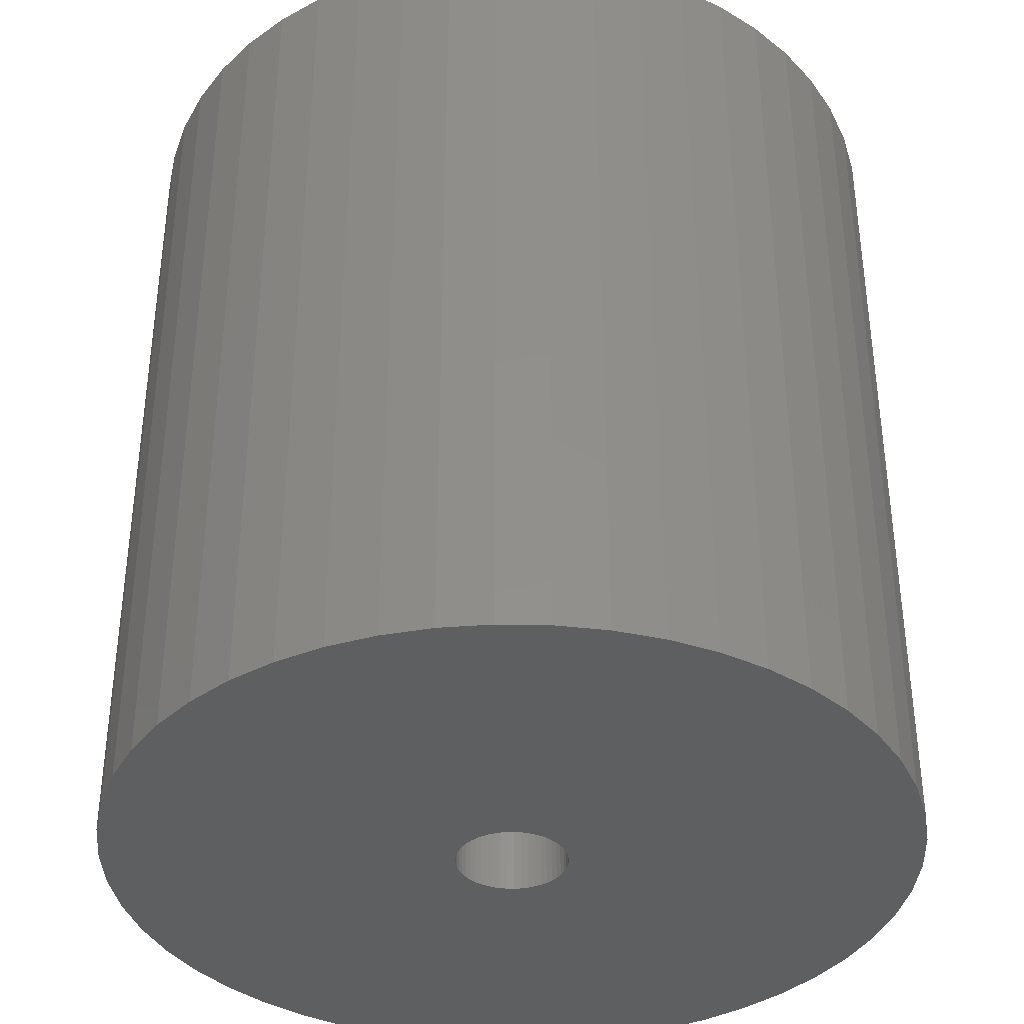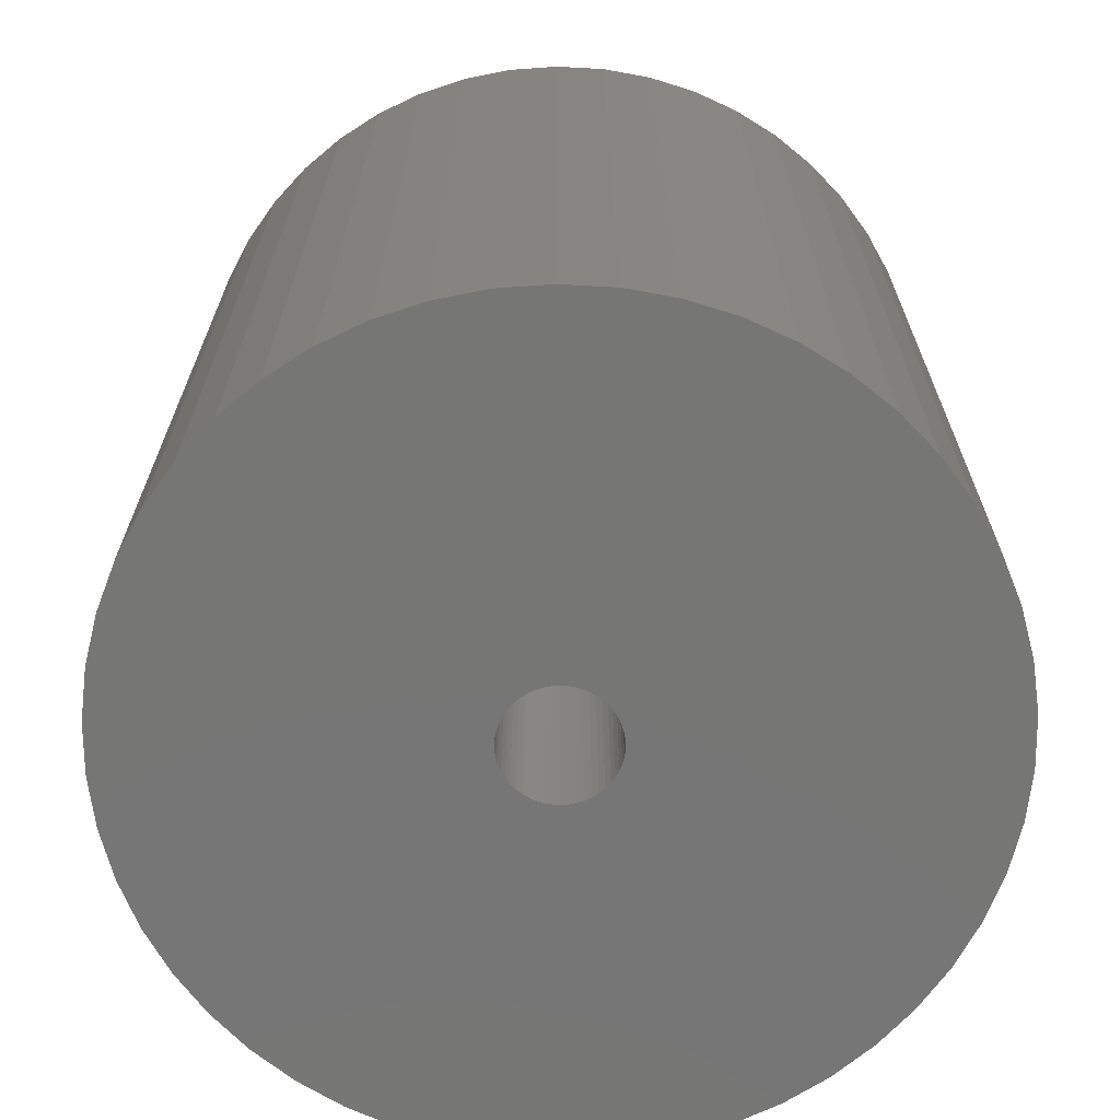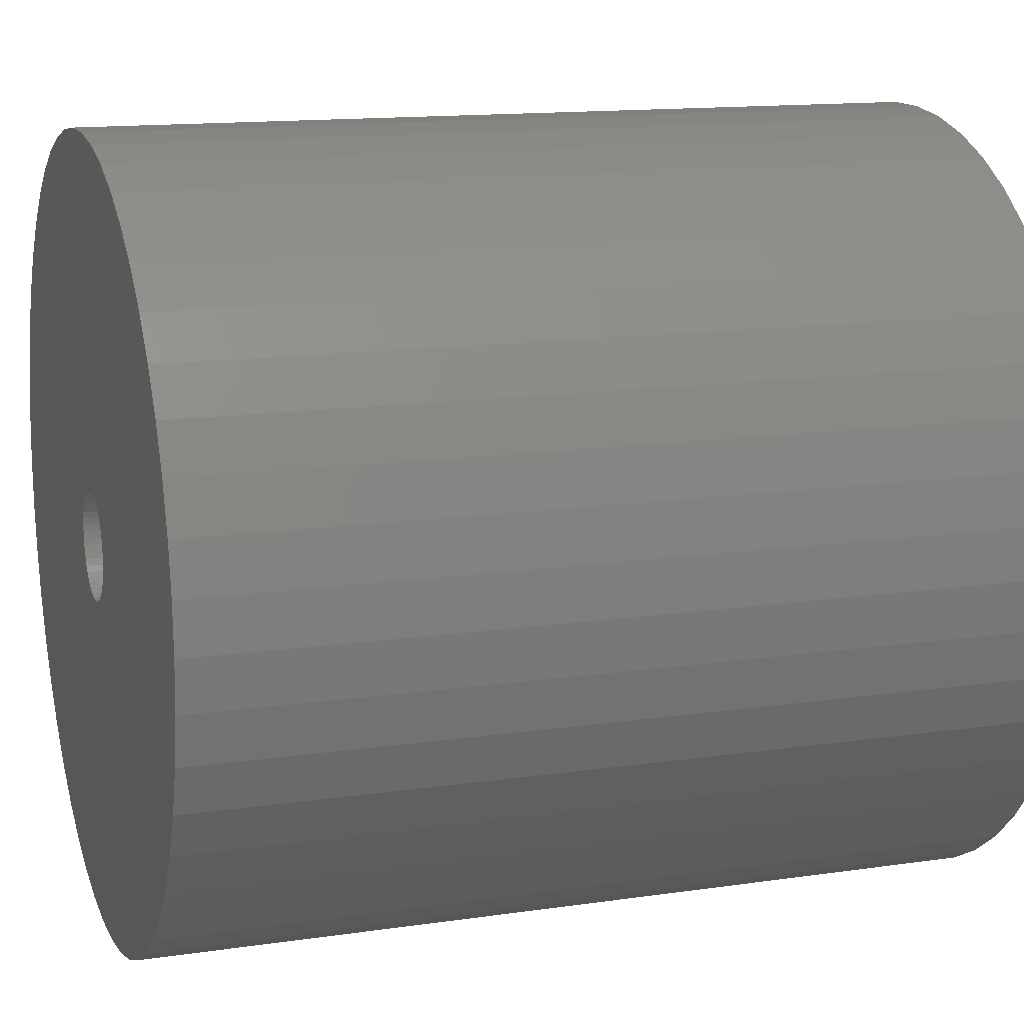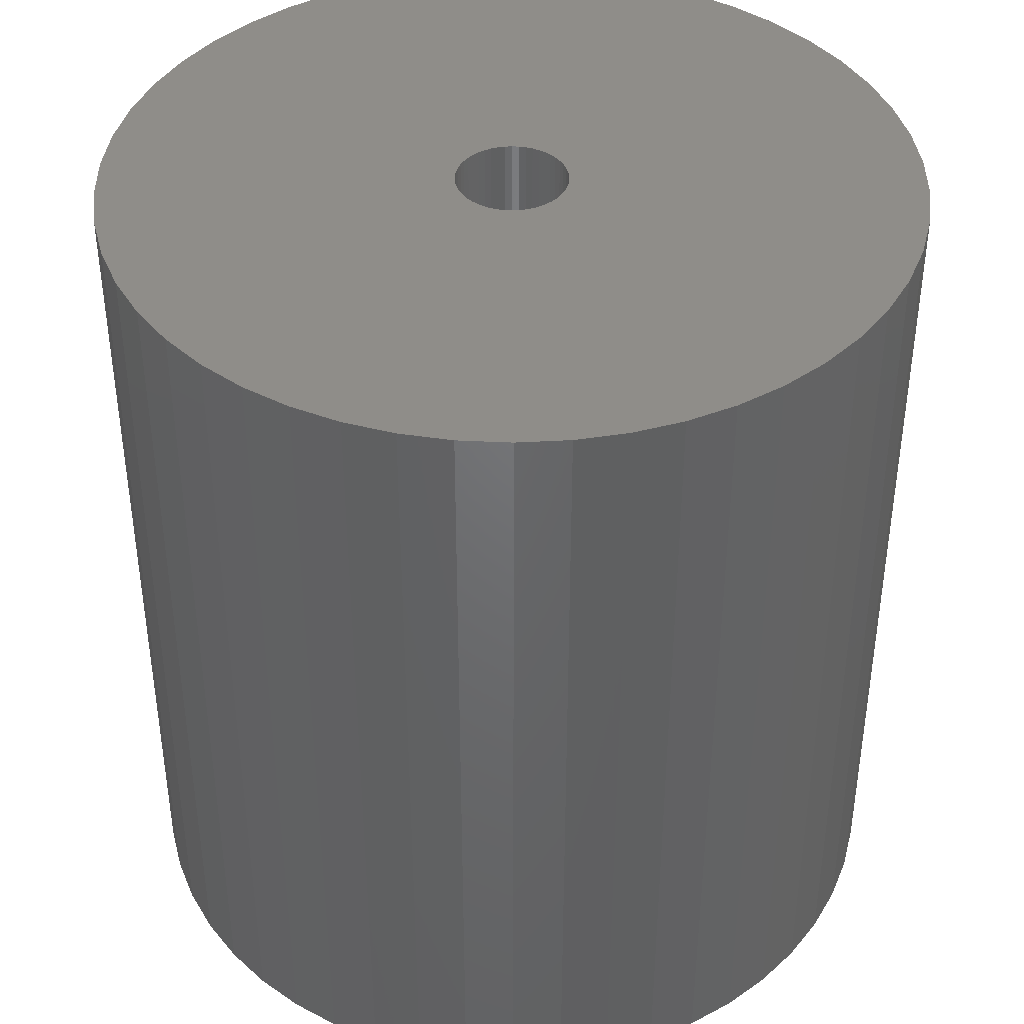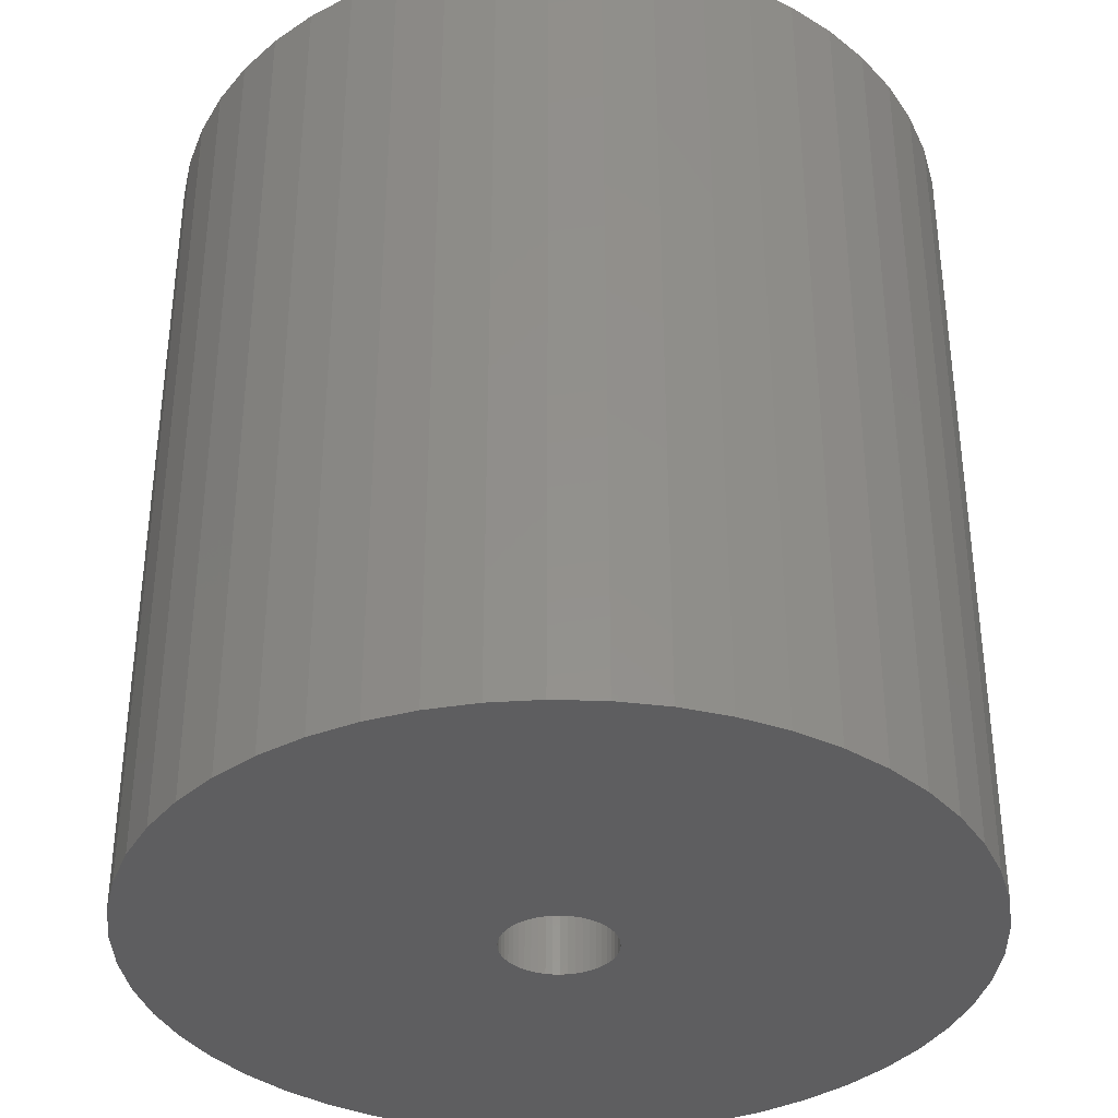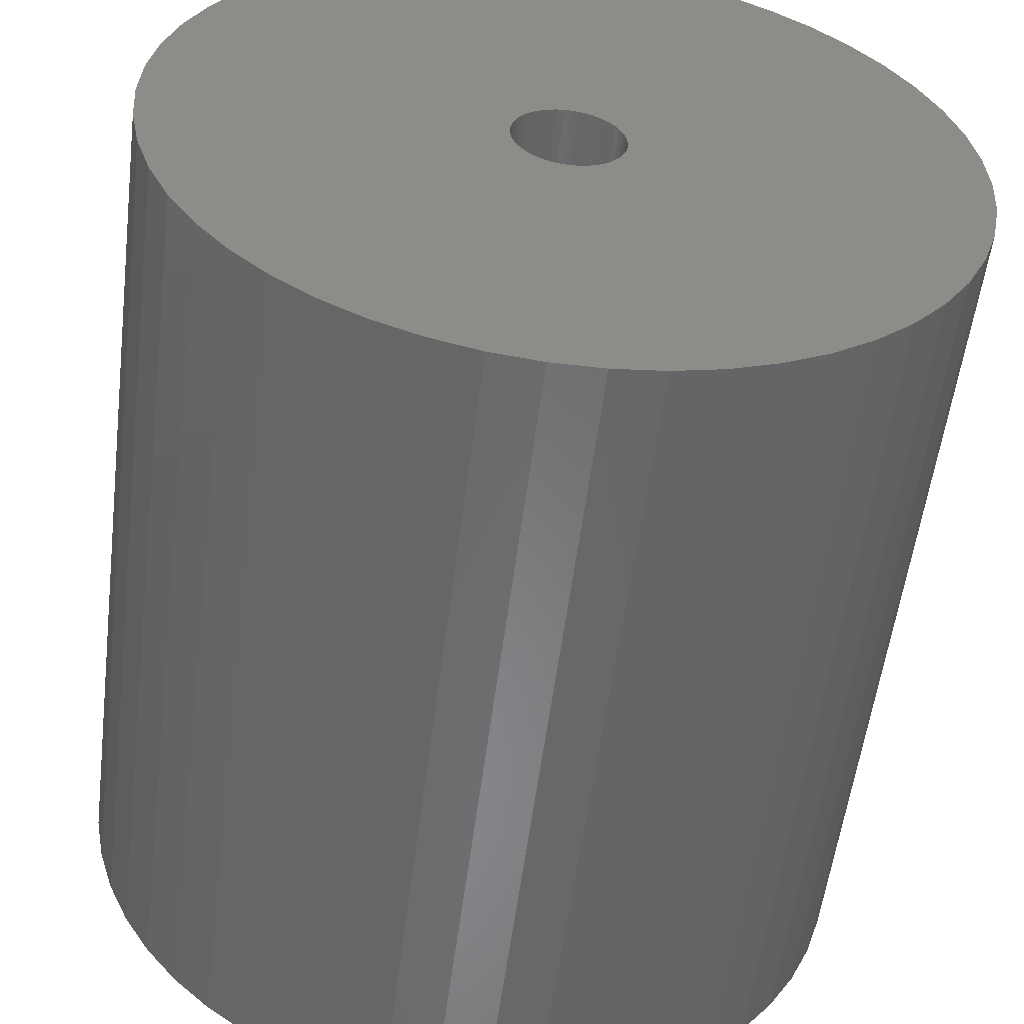
<metadata>
{"format":"stl","ext":"stl","renderer":"f3d","projection":"perspective","resolution":1024,"background":"white","views":[{"elev":-37.5,"azim":-66.2,"up":"+Z"},{"elev":-68.6,"azim":-24.7,"up":"+Z"},{"elev":13.8,"azim":71.8,"up":"+Y"},{"elev":41.1,"azim":-75.8,"up":"+Z"},{"elev":-36.1,"azim":-38.2,"up":"+Z"},{"elev":-55.0,"azim":-7.1,"up":"+Y"}]}
</metadata>
<code>
# stl→obj: 200 verts, 400 faces
v 11.25 0 12
v 11.16 1.41 -12
v 11.16 1.41 12
v 11.25 0 -12
v -11.25 0 -12
v -11.16 1.41 12
v -11.16 1.41 -12
v -11.25 0 12
v 0.7064 11.23 -12
v -0.7064 11.23 12
v 0.7064 11.23 12
v -0.7064 11.23 -12
v -0.7064 -11.23 -12
v 0.7064 -11.23 12
v -0.7064 -11.23 12
v 0.7064 -11.23 -12
v 8.201 7.701 -12
v 7.171 8.668 12
v 8.201 7.701 12
v 7.171 8.668 -12
v -7.171 8.668 -12
v -8.201 7.701 12
v -7.171 8.668 12
v -8.201 7.701 -12
v -3.476 10.7 -12
v -4.79 10.18 12
v -3.476 10.7 12
v -4.79 10.18 -12
v 10.46 4.141 12
v 9.858 5.42 -12
v 9.858 5.42 12
v 10.46 4.141 -12
v 10.9 2.798 -12
v 10.9 2.798 12
v 4.79 10.18 -12
v 3.476 10.7 12
v 4.79 10.18 12
v 3.476 10.7 -12
v 6.028 9.499 12
v 6.028 9.499 -12
v -10.46 4.141 -12
v -9.858 5.42 12
v -9.858 5.42 -12
v -10.46 4.141 12
v 1.55 0 12
v 1.538 0.1943 12
v 11.16 -1.41 12
v 1.501 0.3855 12
v 1.538 -0.1943 12
v 1.441 0.5706 12
v 10.9 -2.798 12
v 1.358 0.7467 12
v 9.101 6.613 12
v 1.501 -0.3855 12
v 1.254 0.9111 12
v 10.46 -4.141 12
v 1.13 1.061 12
v 1.441 -0.5706 12
v 0.988 1.194 12
v 9.858 -5.42 12
v 0.8305 1.309 12
v 1.358 -0.7467 12
v 0.66 1.402 12
v 9.101 -6.613 12
v 0.479 1.474 12
v 2.108 11.05 12
v 1.254 -0.9111 12
v 8.201 -7.701 12
v 0.2904 1.523 12
v 0.09732 1.547 12
v -0.09732 1.547 12
v -0.2904 1.523 12
v -2.108 11.05 12
v -0.479 1.474 12
v -0.66 1.402 12
v -0.8305 1.309 12
v -6.028 9.499 12
v -0.988 1.194 12
v -1.13 1.061 12
v -1.254 0.9111 12
v 1.13 -1.061 12
v 7.171 -8.668 12
v 0.988 -1.194 12
v 6.028 -9.499 12
v 0.8305 -1.309 12
v 4.79 -10.18 12
v 0.66 -1.402 12
v 3.476 -10.7 12
v 0.479 -1.474 12
v 2.108 -11.05 12
v 0.2904 -1.523 12
v 0.09732 -1.547 12
v -0.09732 -1.547 12
v -0.2904 -1.523 12
v -2.108 -11.05 12
v -0.479 -1.474 12
v -3.476 -10.7 12
v -0.66 -1.402 12
v -4.79 -10.18 12
v -0.8305 -1.309 12
v -6.028 -9.499 12
v -0.988 -1.194 12
v -7.171 -8.668 12
v -1.13 -1.061 12
v -8.201 -7.701 12
v -1.254 -0.9111 12
v -9.101 -6.613 12
v -1.358 -0.7467 12
v -9.858 -5.42 12
v -1.441 -0.5706 12
v -10.46 -4.141 12
v -1.501 -0.3855 12
v -10.9 -2.798 12
v -1.538 -0.1943 12
v -11.16 -1.41 12
v -1.55 0 12
v -9.101 6.613 12
v -1.358 0.7467 12
v -1.441 0.5706 12
v -1.501 0.3855 12
v -10.9 2.798 12
v -1.538 0.1943 12
v -2.108 11.05 -12
v 2.108 -11.05 -12
v 3.476 -10.7 -12
v 4.79 -10.18 -12
v 9.101 6.613 -12
v 2.108 11.05 -12
v -9.101 6.613 -12
v -10.9 2.798 -12
v -6.028 9.499 -12
v 11.16 -1.41 -12
v 6.028 -9.499 -12
v 7.171 -8.668 -12
v 8.201 -7.701 -12
v 10.46 -4.141 -12
v 9.858 -5.42 -12
v -10.46 -4.141 -12
v -10.9 -2.798 -12
v 9.101 -6.613 -12
v 10.9 -2.798 -12
v -8.201 -7.701 -12
v -7.171 -8.668 -12
v -9.101 -6.613 -12
v -9.858 -5.42 -12
v 1.55 0 -12
v 1.538 -0.1943 -12
v 1.501 -0.3855 -12
v 1.538 0.1943 -12
v 1.441 -0.5706 -12
v 1.358 -0.7467 -12
v 1.501 0.3855 -12
v 1.254 -0.9111 -12
v 1.13 -1.061 -12
v 1.441 0.5706 -12
v 0.988 -1.194 -12
v 0.8305 -1.309 -12
v 1.358 0.7467 -12
v 0.66 -1.402 -12
v 0.479 -1.474 -12
v 1.254 0.9111 -12
v 0.2904 -1.523 -12
v 0.09732 -1.547 -12
v -0.09732 -1.547 -12
v -0.2904 -1.523 -12
v -2.108 -11.05 -12
v -0.479 -1.474 -12
v -3.476 -10.7 -12
v -0.66 -1.402 -12
v -4.79 -10.18 -12
v -0.8305 -1.309 -12
v -6.028 -9.499 -12
v -0.988 -1.194 -12
v -1.13 -1.061 -12
v -1.254 -0.9111 -12
v 1.13 1.061 -12
v 0.988 1.194 -12
v 0.8305 1.309 -12
v 0.66 1.402 -12
v 0.479 1.474 -12
v 0.2904 1.523 -12
v 0.09732 1.547 -12
v -0.09732 1.547 -12
v -0.2904 1.523 -12
v -0.479 1.474 -12
v -0.66 1.402 -12
v -0.8305 1.309 -12
v -0.988 1.194 -12
v -1.13 1.061 -12
v -1.254 0.9111 -12
v -1.358 0.7467 -12
v -1.441 0.5706 -12
v -1.501 0.3855 -12
v -1.538 0.1943 -12
v -1.55 0 -12
v -1.358 -0.7467 -12
v -1.441 -0.5706 -12
v -1.501 -0.3855 -12
v -1.538 -0.1943 -12
v -11.16 -1.41 -12
f 1 2 3
f 2 1 4
f 5 6 7
f 6 5 8
f 9 10 11
f 10 9 12
f 13 14 15
f 14 13 16
f 17 18 19
f 18 17 20
f 21 22 23
f 22 21 24
f 25 26 27
f 26 25 28
f 29 30 31
f 30 29 32
f 3 33 34
f 33 3 2
f 35 36 37
f 36 35 38
f 20 39 18
f 39 20 40
f 41 42 43
f 42 41 44
f 45 1 3
f 46 3 34
f 1 45 47
f 48 34 29
f 49 47 45
f 50 29 31
f 47 49 51
f 52 31 53
f 54 51 49
f 55 53 19
f 51 54 56
f 57 19 18
f 58 56 54
f 59 18 39
f 56 58 60
f 61 39 37
f 62 60 58
f 63 37 36
f 60 62 64
f 65 36 66
f 67 64 62
f 64 67 68
f 3 46 45
f 34 48 46
f 29 50 48
f 31 52 50
f 53 55 52
f 19 57 55
f 18 59 57
f 39 61 59
f 69 66 11
f 37 63 61
f 36 65 63
f 66 69 65
f 11 70 69
f 11 71 70
f 10 71 11
f 71 10 72
f 73 72 10
f 72 73 74
f 27 74 73
f 74 27 75
f 26 75 27
f 75 26 76
f 77 76 26
f 76 77 78
f 23 78 77
f 78 23 79
f 79 22 80
f 22 79 23
f 81 68 67
f 68 81 82
f 83 82 81
f 82 83 84
f 85 84 83
f 84 85 86
f 87 86 85
f 86 87 88
f 89 88 87
f 88 89 90
f 91 90 89
f 90 91 14
f 92 14 91
f 93 14 92
f 15 93 94
f 95 94 96
f 97 96 98
f 93 15 14
f 99 98 100
f 101 100 102
f 103 102 104
f 105 104 106
f 107 106 108
f 109 108 110
f 111 110 112
f 113 112 114
f 94 95 15
f 115 114 116
f 117 80 22
f 80 117 118
f 96 97 95
f 42 118 117
f 98 99 97
f 118 42 119
f 100 101 99
f 44 119 42
f 102 103 101
f 119 44 120
f 104 105 103
f 121 120 44
f 106 107 105
f 120 121 122
f 108 109 107
f 6 122 121
f 110 111 109
f 122 6 116
f 112 113 111
f 8 116 6
f 114 115 113
f 116 8 115
f 123 27 73
f 27 123 25
f 16 90 14
f 90 16 124
f 125 86 88
f 86 125 126
f 34 32 29
f 32 34 33
f 53 17 19
f 17 53 127
f 31 127 53
f 127 31 30
f 38 66 36
f 66 38 128
f 128 11 66
f 11 128 9
f 40 37 39
f 37 40 35
f 43 117 129
f 117 43 42
f 129 22 24
f 22 129 117
f 130 44 41
f 44 130 121
f 7 121 130
f 121 7 6
f 28 77 26
f 77 28 131
f 131 23 77
f 23 131 21
f 12 73 10
f 73 12 123
f 47 4 1
f 4 47 132
f 126 84 86
f 84 126 133
f 134 68 82
f 68 134 135
f 60 136 56
f 136 60 137
f 138 113 139
f 113 138 111
f 68 140 64
f 140 68 135
f 51 132 47
f 132 51 141
f 56 141 51
f 141 56 136
f 142 103 105
f 103 142 143
f 144 109 145
f 109 144 107
f 146 4 132
f 147 132 141
f 4 146 2
f 148 141 136
f 149 2 146
f 150 136 137
f 2 149 33
f 151 137 140
f 152 33 149
f 153 140 135
f 33 152 32
f 154 135 134
f 155 32 152
f 156 134 133
f 32 155 30
f 157 133 126
f 158 30 155
f 159 126 125
f 30 158 127
f 160 125 124
f 161 127 158
f 127 161 17
f 132 147 146
f 141 148 147
f 136 150 148
f 137 151 150
f 140 153 151
f 135 154 153
f 134 156 154
f 133 157 156
f 162 124 16
f 126 159 157
f 125 160 159
f 124 162 160
f 16 163 162
f 16 164 163
f 13 164 16
f 164 13 165
f 166 165 13
f 165 166 167
f 168 167 166
f 167 168 169
f 170 169 168
f 169 170 171
f 172 171 170
f 171 172 173
f 143 173 172
f 173 143 174
f 174 142 175
f 142 174 143
f 176 17 161
f 17 176 20
f 177 20 176
f 20 177 40
f 178 40 177
f 40 178 35
f 179 35 178
f 35 179 38
f 180 38 179
f 38 180 128
f 181 128 180
f 128 181 9
f 182 9 181
f 183 9 182
f 12 183 184
f 123 184 185
f 25 185 186
f 183 12 9
f 28 186 187
f 131 187 188
f 21 188 189
f 24 189 190
f 129 190 191
f 43 191 192
f 41 192 193
f 130 193 194
f 184 123 12
f 7 194 195
f 144 175 142
f 175 144 196
f 185 25 123
f 145 196 144
f 186 28 25
f 196 145 197
f 187 131 28
f 138 197 145
f 188 21 131
f 197 138 198
f 189 24 21
f 139 198 138
f 190 129 24
f 198 139 199
f 191 43 129
f 200 199 139
f 192 41 43
f 199 200 195
f 193 130 41
f 5 195 200
f 194 7 130
f 195 5 7
f 124 88 90
f 88 124 125
f 133 82 84
f 82 133 134
f 64 137 60
f 137 64 140
f 166 15 95
f 15 166 13
f 170 97 99
f 97 170 168
f 143 101 103
f 101 143 172
f 168 95 97
f 95 168 166
f 142 107 144
f 107 142 105
f 145 111 138
f 111 145 109
f 139 115 200
f 115 139 113
f 200 8 5
f 8 200 115
f 172 99 101
f 99 172 170
f 155 52 158
f 52 155 50
f 120 192 119
f 192 120 193
f 158 55 161
f 55 158 52
f 180 63 65
f 63 180 179
f 186 74 75
f 74 186 185
f 119 191 118
f 191 119 192
f 148 49 147
f 49 148 54
f 178 59 61
f 59 178 177
f 122 193 120
f 193 122 194
f 80 189 79
f 189 80 190
f 187 75 76
f 75 187 186
f 185 72 74
f 72 185 184
f 146 46 149
f 46 146 45
f 150 54 148
f 54 150 58
f 173 104 102
f 104 173 174
f 156 85 83
f 85 156 157
f 149 48 152
f 48 149 46
f 152 50 155
f 50 152 48
f 177 57 59
f 57 177 176
f 183 70 71
f 70 183 182
f 181 65 69
f 65 181 180
f 179 61 63
f 61 179 178
f 116 194 122
f 194 116 195
f 118 190 80
f 190 118 191
f 184 71 72
f 71 184 183
f 188 76 78
f 76 188 187
f 189 78 79
f 78 189 188
f 163 93 92
f 93 163 164
f 110 198 112
f 198 110 197
f 104 175 106
f 175 104 174
f 162 92 91
f 92 162 163
f 160 91 89
f 91 160 162
f 161 57 176
f 57 161 55
f 182 69 70
f 69 182 181
f 147 45 146
f 45 147 49
f 169 100 98
f 100 169 171
f 165 96 94
f 96 165 167
f 114 195 116
f 195 114 199
f 157 87 85
f 87 157 159
f 154 67 153
f 67 154 81
f 151 58 150
f 58 151 62
f 153 62 151
f 62 153 67
f 164 94 93
f 94 164 165
f 112 199 114
f 199 112 198
f 106 196 108
f 196 106 175
f 108 197 110
f 197 108 196
f 159 89 87
f 89 159 160
f 154 83 81
f 83 154 156
f 171 102 100
f 102 171 173
f 167 98 96
f 98 167 169

</code>
